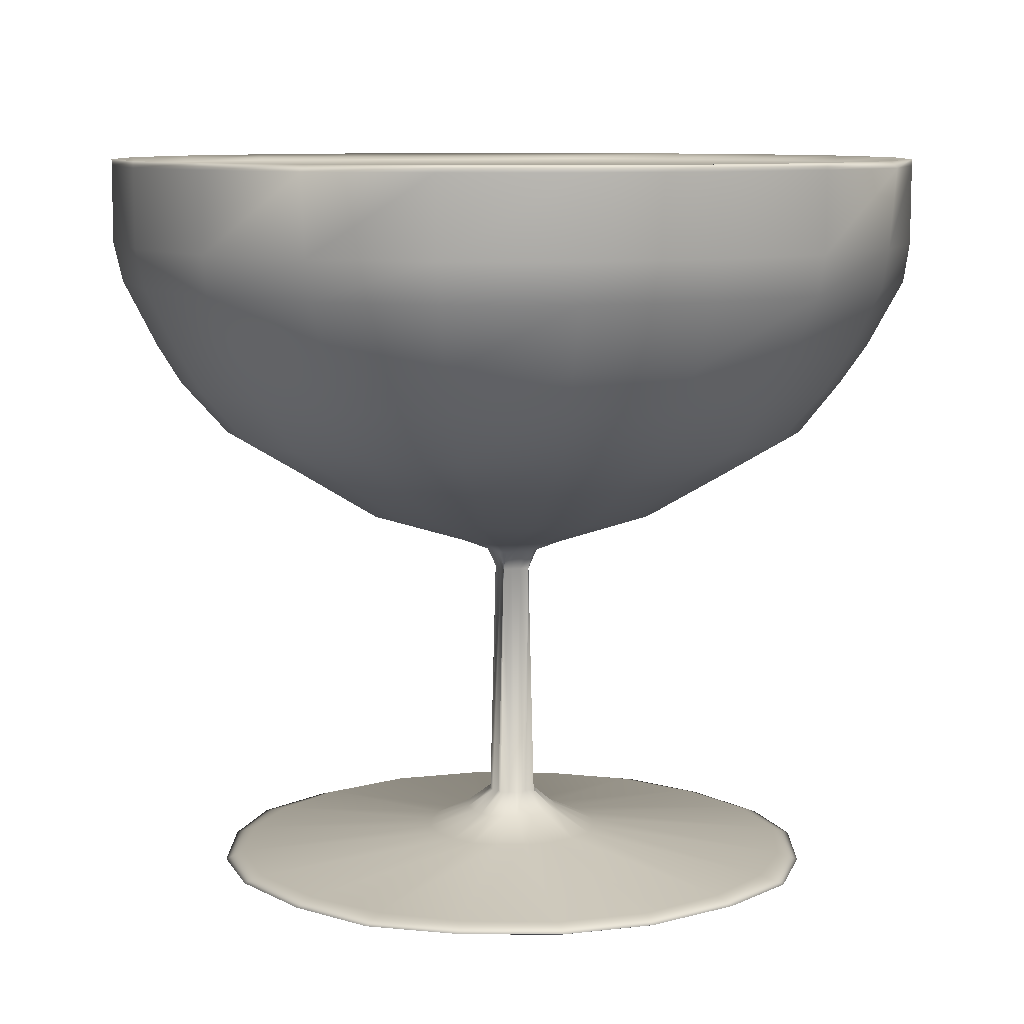
<metadata>
{"format":"obj","ext":"obj","renderer":"f3d","projection":"perspective","resolution":1024,"background":"white","views":[{"elev":8.8,"azim":117.0,"up":"+Y"}]}
</metadata>
<code>
v 0.8267 0.025 0.5
v 0.8562 0.03245 0.5
v 0.8267 0.03989 0.5
v 0.604 0.06208 0.5
v 0.5594 0.08438 0.5
v 0.5297 0.1067 0.5
v 0.5223 0.3812 0.5
v 0.5298 0.4035 0.5
v 0.5669 0.4183 0.5
v 0.6782 0.4556 0.5
v 0.7673 0.5075 0.5
v 0.8415 0.5521 0.5
v 0.8934 0.6115 0.5
v 0.9231 0.656 0.5
v 0.9602 0.7302 0.5
v 0.9676 0.7748 0.5
v 0.975 0.8637 0.5
v 0.9676 0.8712 0.5
v 0.9602 0.8637 0.5
v 0.8119 0.025 0.4036
v 0.834 0.03245 0.3962
v 0.8119 0.03989 0.4036
v 0.5963 0.06208 0.4704
v 0.5521 0.08438 0.4851
v 0.5224 0.1067 0.4928
v 0.5221 0.3812 0.5
v 0.5295 0.4035 0.4924
v 0.5668 0.4183 0.4853
v 0.6707 0.4556 0.448
v 0.7525 0.5075 0.4185
v 0.8266 0.5521 0.396
v 0.871 0.6115 0.3814
v 0.9007 0.656 0.3737
v 0.938 0.7302 0.3588
v 0.9451 0.7748 0.3589
v 0.9454 0.8637 0.3591
v 0.9451 0.8712 0.3589
v 0.938 0.8637 0.3588
v 0.767 0.025 0.307
v 0.7819 0.03245 0.2921
v 0.767 0.03989 0.307
v 0.5816 0.06208 0.4406
v 0.5446 0.08438 0.4704
v 0.5221 0.1067 0.485
v 0.5148 0.3812 0.4924
v 0.5225 0.4035 0.4854
v 0.5518 0.4183 0.463
v 0.6484 0.4556 0.3962
v 0.7151 0.5075 0.3443
v 0.7747 0.5521 0.2995
v 0.8189 0.6115 0.2701
v 0.8415 0.656 0.255
v 0.8713 0.7302 0.2326
v 0.8785 0.7748 0.2253
v 0.8784 0.8637 0.2252
v 0.8785 0.8712 0.2253
v 0.8713 0.8637 0.2326
v 0.693 0.025 0.233
v 0.7079 0.03245 0.2181
v 0.693 0.03989 0.233
v 0.5594 0.06208 0.4184
v 0.5296 0.08438 0.4554
v 0.515 0.1067 0.4779
v 0.5076 0.3812 0.4852
v 0.5146 0.4035 0.4775
v 0.537 0.4183 0.4482
v 0.6038 0.4556 0.3516
v 0.6557 0.5075 0.2849
v 0.7005 0.5521 0.2253
v 0.7299 0.6115 0.1811
v 0.745 0.656 0.1585
v 0.7674 0.7302 0.1287
v 0.7747 0.7748 0.1215
v 0.7748 0.8637 0.1216
v 0.7747 0.8712 0.1215
v 0.7674 0.8637 0.1287
v 0.5964 0.025 0.1881
v 0.6038 0.03245 0.166
v 0.5964 0.03989 0.1881
v 0.5296 0.06208 0.4037
v 0.5149 0.08438 0.4479
v 0.5072 0.1067 0.4776
v 0.5 0.3812 0.4779
v 0.5076 0.4035 0.4705
v 0.5147 0.4183 0.4332
v 0.552 0.4556 0.3293
v 0.5815 0.5075 0.2475
v 0.604 0.5521 0.1734
v 0.6186 0.6115 0.129
v 0.6263 0.656 0.09926
v 0.6412 0.7302 0.06197
v 0.6411 0.7748 0.05486
v 0.6409 0.8637 0.05457
v 0.6411 0.8712 0.05486
v 0.6412 0.8637 0.06197
v 0.5 0.025 0.1733
v 0.5 0.03245 0.1437
v 0.5 0.03989 0.1733
v 0.5 0.06208 0.396
v 0.5 0.08438 0.4406
v 0.5 0.1067 0.4703
v 0.5 0.3812 0.4777
v 0.5 0.4035 0.4702
v 0.5 0.4183 0.4331
v 0.5 0.4556 0.3218
v 0.5 0.5075 0.2327
v 0.5 0.5521 0.1585
v 0.5 0.6115 0.1066
v 0.5 0.656 0.07688
v 0.5 0.7302 0.03979
v 0.5 0.7748 0.0324
v 0.5 0.8637 0.025
v 0.5 0.8712 0.0324
v 0.5 0.8637 0.03979
v 0.4036 0.025 0.1881
v 0.3962 0.03245 0.166
v 0.4036 0.03989 0.1881
v 0.4704 0.06208 0.4037
v 0.4851 0.08438 0.4479
v 0.4928 0.1067 0.4776
v 0.5 0.3812 0.4779
v 0.4924 0.4035 0.4705
v 0.4853 0.4183 0.4332
v 0.448 0.4556 0.3293
v 0.4185 0.5075 0.2475
v 0.396 0.5521 0.1734
v 0.3814 0.6115 0.129
v 0.3737 0.656 0.09926
v 0.3588 0.7302 0.06197
v 0.3589 0.7748 0.05486
v 0.3591 0.8637 0.05457
v 0.3589 0.8712 0.05486
v 0.3588 0.8637 0.06197
v 0.307 0.025 0.233
v 0.2921 0.03245 0.2181
v 0.307 0.03989 0.233
v 0.4406 0.06208 0.4184
v 0.4704 0.08438 0.4554
v 0.485 0.1067 0.4779
v 0.4924 0.3812 0.4852
v 0.4854 0.4035 0.4775
v 0.463 0.4183 0.4482
v 0.3962 0.4556 0.3516
v 0.3443 0.5075 0.2849
v 0.2995 0.5521 0.2253
v 0.2701 0.6115 0.1811
v 0.255 0.656 0.1585
v 0.2326 0.7302 0.1287
v 0.2253 0.7748 0.1215
v 0.2252 0.8637 0.1216
v 0.2253 0.8712 0.1215
v 0.2326 0.8637 0.1287
v 0.233 0.025 0.307
v 0.2181 0.03245 0.2921
v 0.233 0.03989 0.307
v 0.4184 0.06208 0.4406
v 0.4554 0.08438 0.4704
v 0.4779 0.1067 0.485
v 0.4852 0.3812 0.4924
v 0.4775 0.4035 0.4854
v 0.4482 0.4183 0.463
v 0.3516 0.4556 0.3962
v 0.2849 0.5075 0.3443
v 0.2253 0.5521 0.2995
v 0.1811 0.6115 0.2701
v 0.1585 0.656 0.255
v 0.1287 0.7302 0.2326
v 0.1215 0.7748 0.2253
v 0.1216 0.8637 0.2252
v 0.1215 0.8712 0.2253
v 0.1287 0.8637 0.2326
v 0.1881 0.025 0.4036
v 0.166 0.03245 0.3962
v 0.1881 0.03989 0.4036
v 0.4037 0.06208 0.4704
v 0.4479 0.08438 0.4851
v 0.4776 0.1067 0.4928
v 0.4779 0.3812 0.5
v 0.4705 0.4035 0.4924
v 0.4332 0.4183 0.4853
v 0.3293 0.4556 0.448
v 0.2475 0.5075 0.4185
v 0.1734 0.5521 0.396
v 0.129 0.6115 0.3814
v 0.09926 0.656 0.3737
v 0.06197 0.7302 0.3588
v 0.05486 0.7748 0.3589
v 0.05457 0.8637 0.3591
v 0.05486 0.8712 0.3589
v 0.06197 0.8637 0.3588
v 0.1733 0.025 0.5
v 0.1437 0.03245 0.5
v 0.1733 0.03989 0.5
v 0.396 0.06208 0.5
v 0.4406 0.08438 0.5
v 0.4703 0.1067 0.5
v 0.4777 0.3812 0.5
v 0.4702 0.4035 0.5
v 0.4331 0.4183 0.5
v 0.3218 0.4556 0.5
v 0.2327 0.5075 0.5
v 0.1585 0.5521 0.5
v 0.1066 0.6115 0.5
v 0.07688 0.656 0.5
v 0.03979 0.7302 0.5
v 0.0324 0.7748 0.5
v 0.025 0.8637 0.5
v 0.0324 0.8712 0.5
v 0.03979 0.8637 0.5
v 0.1881 0.025 0.5964
v 0.166 0.03245 0.6038
v 0.1881 0.03989 0.5964
v 0.4037 0.06208 0.5296
v 0.4479 0.08438 0.5149
v 0.4776 0.1067 0.5072
v 0.4779 0.3812 0.5
v 0.4705 0.4035 0.5076
v 0.4332 0.4183 0.5147
v 0.3293 0.4556 0.552
v 0.2475 0.5075 0.5815
v 0.1734 0.5521 0.604
v 0.129 0.6115 0.6186
v 0.09926 0.656 0.6263
v 0.06197 0.7302 0.6412
v 0.05486 0.7748 0.6411
v 0.05457 0.8637 0.6409
v 0.05486 0.8712 0.6411
v 0.06197 0.8637 0.6412
v 0.233 0.025 0.693
v 0.2181 0.03245 0.7079
v 0.233 0.03989 0.693
v 0.4184 0.06208 0.5594
v 0.4554 0.08438 0.5296
v 0.4779 0.1067 0.515
v 0.4852 0.3812 0.5076
v 0.4775 0.4035 0.5146
v 0.4482 0.4183 0.537
v 0.3516 0.4556 0.6038
v 0.2849 0.5075 0.6557
v 0.2253 0.5521 0.7005
v 0.1811 0.6115 0.7299
v 0.1585 0.656 0.745
v 0.1287 0.7302 0.7674
v 0.1215 0.7748 0.7747
v 0.1216 0.8637 0.7748
v 0.1215 0.8712 0.7747
v 0.1287 0.8637 0.7674
v 0.307 0.025 0.767
v 0.2921 0.03245 0.7819
v 0.307 0.03989 0.767
v 0.4406 0.06208 0.5816
v 0.4704 0.08438 0.5446
v 0.485 0.1067 0.5221
v 0.4924 0.3812 0.5148
v 0.4854 0.4035 0.5225
v 0.463 0.4183 0.5518
v 0.3962 0.4556 0.6484
v 0.3443 0.5075 0.7151
v 0.2995 0.5521 0.7747
v 0.2701 0.6115 0.8189
v 0.255 0.656 0.8415
v 0.2326 0.7302 0.8713
v 0.2253 0.7748 0.8785
v 0.2252 0.8637 0.8784
v 0.2253 0.8712 0.8785
v 0.2326 0.8637 0.8713
v 0.4036 0.025 0.8119
v 0.3962 0.03245 0.834
v 0.4036 0.03989 0.8119
v 0.4704 0.06208 0.5963
v 0.4851 0.08438 0.5521
v 0.4928 0.1067 0.5224
v 0.5 0.3812 0.5221
v 0.4924 0.4035 0.5295
v 0.4853 0.4183 0.5668
v 0.448 0.4556 0.6707
v 0.4185 0.5075 0.7525
v 0.396 0.5521 0.8266
v 0.3814 0.6115 0.871
v 0.3737 0.656 0.9007
v 0.3588 0.7302 0.938
v 0.3589 0.7748 0.9451
v 0.3591 0.8637 0.9454
v 0.3589 0.8712 0.9451
v 0.3588 0.8637 0.938
v 0.5 0.025 0.8267
v 0.5 0.03245 0.8562
v 0.5 0.03989 0.8267
v 0.5 0.06208 0.604
v 0.5 0.08438 0.5594
v 0.5 0.1067 0.5297
v 0.5 0.3812 0.5223
v 0.5 0.4035 0.5298
v 0.5 0.4183 0.5669
v 0.5 0.4556 0.6782
v 0.5 0.5075 0.7673
v 0.5 0.5521 0.8415
v 0.5 0.6115 0.8934
v 0.5 0.656 0.9231
v 0.5 0.7302 0.9602
v 0.5 0.7748 0.9676
v 0.5 0.8637 0.975
v 0.5 0.8712 0.9676
v 0.5 0.8637 0.9602
v 0.5964 0.025 0.8119
v 0.6038 0.03245 0.834
v 0.5964 0.03989 0.8119
v 0.5296 0.06208 0.5963
v 0.5149 0.08438 0.5521
v 0.5072 0.1067 0.5224
v 0.5 0.3812 0.5221
v 0.5076 0.4035 0.5295
v 0.5147 0.4183 0.5668
v 0.552 0.4556 0.6707
v 0.5815 0.5075 0.7525
v 0.604 0.5521 0.8266
v 0.6186 0.6115 0.871
v 0.6263 0.656 0.9007
v 0.6412 0.7302 0.938
v 0.6411 0.7748 0.9451
v 0.6409 0.8637 0.9454
v 0.6411 0.8712 0.9451
v 0.6412 0.8637 0.938
v 0.693 0.025 0.767
v 0.7079 0.03245 0.7819
v 0.693 0.03989 0.767
v 0.5594 0.06208 0.5816
v 0.5296 0.08438 0.5446
v 0.515 0.1067 0.5221
v 0.5076 0.3812 0.5148
v 0.5146 0.4035 0.5225
v 0.537 0.4183 0.5518
v 0.6038 0.4556 0.6484
v 0.6557 0.5075 0.7151
v 0.7005 0.5521 0.7747
v 0.7299 0.6115 0.8189
v 0.745 0.656 0.8415
v 0.7674 0.7302 0.8713
v 0.7747 0.7748 0.8785
v 0.7748 0.8637 0.8784
v 0.7747 0.8712 0.8785
v 0.7674 0.8637 0.8713
v 0.767 0.025 0.693
v 0.7819 0.03245 0.7079
v 0.767 0.03989 0.693
v 0.5816 0.06208 0.5594
v 0.5446 0.08438 0.5296
v 0.5221 0.1067 0.515
v 0.5148 0.3812 0.5076
v 0.5225 0.4035 0.5146
v 0.5518 0.4183 0.537
v 0.6484 0.4556 0.6038
v 0.7151 0.5075 0.6557
v 0.7747 0.5521 0.7005
v 0.8189 0.6115 0.7299
v 0.8415 0.656 0.745
v 0.8713 0.7302 0.7674
v 0.8785 0.7748 0.7747
v 0.8784 0.8637 0.7748
v 0.8785 0.8712 0.7747
v 0.8713 0.8637 0.7674
v 0.8119 0.025 0.5964
v 0.834 0.03245 0.6038
v 0.8119 0.03989 0.5964
v 0.5963 0.06208 0.5296
v 0.5521 0.08438 0.5149
v 0.5224 0.1067 0.5072
v 0.5221 0.3812 0.5
v 0.5295 0.4035 0.5076
v 0.5668 0.4183 0.5147
v 0.6707 0.4556 0.552
v 0.7525 0.5075 0.5815
v 0.8266 0.5521 0.604
v 0.871 0.6115 0.6186
v 0.9007 0.656 0.6263
v 0.938 0.7302 0.6412
v 0.9451 0.7748 0.6411
v 0.9454 0.8637 0.6409
v 0.9451 0.8712 0.6411
v 0.938 0.8637 0.6412
f 1 2 21
f 1 21 20
f 2 3 22
f 2 22 21
f 3 4 23
f 3 23 22
f 4 5 24
f 4 24 23
f 5 6 25
f 5 25 24
f 6 7 26
f 6 26 25
f 7 8 27
f 7 27 26
f 8 9 28
f 8 28 27
f 9 10 29
f 9 29 28
f 10 11 30
f 10 30 29
f 11 12 31
f 11 31 30
f 12 13 32
f 12 32 31
f 13 14 33
f 13 33 32
f 14 15 34
f 14 34 33
f 15 16 35
f 15 35 34
f 16 17 36
f 16 36 35
f 17 18 37
f 17 37 36
f 18 19 38
f 18 38 37
f 20 21 40
f 20 40 39
f 21 22 41
f 21 41 40
f 22 23 42
f 22 42 41
f 23 24 43
f 23 43 42
f 24 25 44
f 24 44 43
f 25 26 45
f 25 45 44
f 26 27 46
f 26 46 45
f 27 28 47
f 27 47 46
f 28 29 48
f 28 48 47
f 29 30 49
f 29 49 48
f 30 31 50
f 30 50 49
f 31 32 51
f 31 51 50
f 32 33 52
f 32 52 51
f 33 34 53
f 33 53 52
f 34 35 54
f 34 54 53
f 35 36 55
f 35 55 54
f 36 37 56
f 36 56 55
f 37 38 57
f 37 57 56
f 39 40 59
f 39 59 58
f 40 41 60
f 40 60 59
f 41 42 61
f 41 61 60
f 42 43 62
f 42 62 61
f 43 44 63
f 43 63 62
f 44 45 64
f 44 64 63
f 45 46 65
f 45 65 64
f 46 47 66
f 46 66 65
f 47 48 67
f 47 67 66
f 48 49 68
f 48 68 67
f 49 50 69
f 49 69 68
f 50 51 70
f 50 70 69
f 51 52 71
f 51 71 70
f 52 53 72
f 52 72 71
f 53 54 73
f 53 73 72
f 54 55 74
f 54 74 73
f 55 56 75
f 55 75 74
f 56 57 76
f 56 76 75
f 58 59 78
f 58 78 77
f 59 60 79
f 59 79 78
f 60 61 80
f 60 80 79
f 61 62 81
f 61 81 80
f 62 63 82
f 62 82 81
f 63 64 83
f 63 83 82
f 64 65 84
f 64 84 83
f 65 66 85
f 65 85 84
f 66 67 86
f 66 86 85
f 67 68 87
f 67 87 86
f 68 69 88
f 68 88 87
f 69 70 89
f 69 89 88
f 70 71 90
f 70 90 89
f 71 72 91
f 71 91 90
f 72 73 92
f 72 92 91
f 73 74 93
f 73 93 92
f 74 75 94
f 74 94 93
f 75 76 95
f 75 95 94
f 77 78 97
f 77 97 96
f 78 79 98
f 78 98 97
f 79 80 99
f 79 99 98
f 80 81 100
f 80 100 99
f 81 82 101
f 81 101 100
f 82 83 102
f 82 102 101
f 83 84 103
f 83 103 102
f 84 85 104
f 84 104 103
f 85 86 105
f 85 105 104
f 86 87 106
f 86 106 105
f 87 88 107
f 87 107 106
f 88 89 108
f 88 108 107
f 89 90 109
f 89 109 108
f 90 91 110
f 90 110 109
f 91 92 111
f 91 111 110
f 92 93 112
f 92 112 111
f 93 94 113
f 93 113 112
f 94 95 114
f 94 114 113
f 96 97 116
f 96 116 115
f 97 98 117
f 97 117 116
f 98 99 118
f 98 118 117
f 99 100 119
f 99 119 118
f 100 101 120
f 100 120 119
f 101 102 121
f 101 121 120
f 102 103 122
f 102 122 121
f 103 104 123
f 103 123 122
f 104 105 124
f 104 124 123
f 105 106 125
f 105 125 124
f 106 107 126
f 106 126 125
f 107 108 127
f 107 127 126
f 108 109 128
f 108 128 127
f 109 110 129
f 109 129 128
f 110 111 130
f 110 130 129
f 111 112 131
f 111 131 130
f 112 113 132
f 112 132 131
f 113 114 133
f 113 133 132
f 115 116 135
f 115 135 134
f 116 117 136
f 116 136 135
f 117 118 137
f 117 137 136
f 118 119 138
f 118 138 137
f 119 120 139
f 119 139 138
f 120 121 140
f 120 140 139
f 121 122 141
f 121 141 140
f 122 123 142
f 122 142 141
f 123 124 143
f 123 143 142
f 124 125 144
f 124 144 143
f 125 126 145
f 125 145 144
f 126 127 146
f 126 146 145
f 127 128 147
f 127 147 146
f 128 129 148
f 128 148 147
f 129 130 149
f 129 149 148
f 130 131 150
f 130 150 149
f 131 132 151
f 131 151 150
f 132 133 152
f 132 152 151
f 134 135 154
f 134 154 153
f 135 136 155
f 135 155 154
f 136 137 156
f 136 156 155
f 137 138 157
f 137 157 156
f 138 139 158
f 138 158 157
f 139 140 159
f 139 159 158
f 140 141 160
f 140 160 159
f 141 142 161
f 141 161 160
f 142 143 162
f 142 162 161
f 143 144 163
f 143 163 162
f 144 145 164
f 144 164 163
f 145 146 165
f 145 165 164
f 146 147 166
f 146 166 165
f 147 148 167
f 147 167 166
f 148 149 168
f 148 168 167
f 149 150 169
f 149 169 168
f 150 151 170
f 150 170 169
f 151 152 171
f 151 171 170
f 153 154 173
f 153 173 172
f 154 155 174
f 154 174 173
f 155 156 175
f 155 175 174
f 156 157 176
f 156 176 175
f 157 158 177
f 157 177 176
f 158 159 178
f 158 178 177
f 159 160 179
f 159 179 178
f 160 161 180
f 160 180 179
f 161 162 181
f 161 181 180
f 162 163 182
f 162 182 181
f 163 164 183
f 163 183 182
f 164 165 184
f 164 184 183
f 165 166 185
f 165 185 184
f 166 167 186
f 166 186 185
f 167 168 187
f 167 187 186
f 168 169 188
f 168 188 187
f 169 170 189
f 169 189 188
f 170 171 190
f 170 190 189
f 172 173 192
f 172 192 191
f 173 174 193
f 173 193 192
f 174 175 194
f 174 194 193
f 175 176 195
f 175 195 194
f 176 177 196
f 176 196 195
f 177 178 197
f 177 197 196
f 178 179 198
f 178 198 197
f 179 180 199
f 179 199 198
f 180 181 200
f 180 200 199
f 181 182 201
f 181 201 200
f 182 183 202
f 182 202 201
f 183 184 203
f 183 203 202
f 184 185 204
f 184 204 203
f 185 186 205
f 185 205 204
f 186 187 206
f 186 206 205
f 187 188 207
f 187 207 206
f 188 189 208
f 188 208 207
f 189 190 209
f 189 209 208
f 191 192 211
f 191 211 210
f 192 193 212
f 192 212 211
f 193 194 213
f 193 213 212
f 194 195 214
f 194 214 213
f 195 196 215
f 195 215 214
f 196 197 216
f 196 216 215
f 197 198 217
f 197 217 216
f 198 199 218
f 198 218 217
f 199 200 219
f 199 219 218
f 200 201 220
f 200 220 219
f 201 202 221
f 201 221 220
f 202 203 222
f 202 222 221
f 203 204 223
f 203 223 222
f 204 205 224
f 204 224 223
f 205 206 225
f 205 225 224
f 206 207 226
f 206 226 225
f 207 208 227
f 207 227 226
f 208 209 228
f 208 228 227
f 210 211 230
f 210 230 229
f 211 212 231
f 211 231 230
f 212 213 232
f 212 232 231
f 213 214 233
f 213 233 232
f 214 215 234
f 214 234 233
f 215 216 235
f 215 235 234
f 216 217 236
f 216 236 235
f 217 218 237
f 217 237 236
f 218 219 238
f 218 238 237
f 219 220 239
f 219 239 238
f 220 221 240
f 220 240 239
f 221 222 241
f 221 241 240
f 222 223 242
f 222 242 241
f 223 224 243
f 223 243 242
f 224 225 244
f 224 244 243
f 225 226 245
f 225 245 244
f 226 227 246
f 226 246 245
f 227 228 247
f 227 247 246
f 229 230 249
f 229 249 248
f 230 231 250
f 230 250 249
f 231 232 251
f 231 251 250
f 232 233 252
f 232 252 251
f 233 234 253
f 233 253 252
f 234 235 254
f 234 254 253
f 235 236 255
f 235 255 254
f 236 237 256
f 236 256 255
f 237 238 257
f 237 257 256
f 238 239 258
f 238 258 257
f 239 240 259
f 239 259 258
f 240 241 260
f 240 260 259
f 241 242 261
f 241 261 260
f 242 243 262
f 242 262 261
f 243 244 263
f 243 263 262
f 244 245 264
f 244 264 263
f 245 246 265
f 245 265 264
f 246 247 266
f 246 266 265
f 248 249 268
f 248 268 267
f 249 250 269
f 249 269 268
f 250 251 270
f 250 270 269
f 251 252 271
f 251 271 270
f 252 253 272
f 252 272 271
f 253 254 273
f 253 273 272
f 254 255 274
f 254 274 273
f 255 256 275
f 255 275 274
f 256 257 276
f 256 276 275
f 257 258 277
f 257 277 276
f 258 259 278
f 258 278 277
f 259 260 279
f 259 279 278
f 260 261 280
f 260 280 279
f 261 262 281
f 261 281 280
f 262 263 282
f 262 282 281
f 263 264 283
f 263 283 282
f 264 265 284
f 264 284 283
f 265 266 285
f 265 285 284
f 267 268 287
f 267 287 286
f 268 269 288
f 268 288 287
f 269 270 289
f 269 289 288
f 270 271 290
f 270 290 289
f 271 272 291
f 271 291 290
f 272 273 292
f 272 292 291
f 273 274 293
f 273 293 292
f 274 275 294
f 274 294 293
f 275 276 295
f 275 295 294
f 276 277 296
f 276 296 295
f 277 278 297
f 277 297 296
f 278 279 298
f 278 298 297
f 279 280 299
f 279 299 298
f 280 281 300
f 280 300 299
f 281 282 301
f 281 301 300
f 282 283 302
f 282 302 301
f 283 284 303
f 283 303 302
f 284 285 304
f 284 304 303
f 286 287 306
f 286 306 305
f 287 288 307
f 287 307 306
f 288 289 308
f 288 308 307
f 289 290 309
f 289 309 308
f 290 291 310
f 290 310 309
f 291 292 311
f 291 311 310
f 292 293 312
f 292 312 311
f 293 294 313
f 293 313 312
f 294 295 314
f 294 314 313
f 295 296 315
f 295 315 314
f 296 297 316
f 296 316 315
f 297 298 317
f 297 317 316
f 298 299 318
f 298 318 317
f 299 300 319
f 299 319 318
f 300 301 320
f 300 320 319
f 301 302 321
f 301 321 320
f 302 303 322
f 302 322 321
f 303 304 323
f 303 323 322
f 305 306 325
f 305 325 324
f 306 307 326
f 306 326 325
f 307 308 327
f 307 327 326
f 308 309 328
f 308 328 327
f 309 310 329
f 309 329 328
f 310 311 330
f 310 330 329
f 311 312 331
f 311 331 330
f 312 313 332
f 312 332 331
f 313 314 333
f 313 333 332
f 314 315 334
f 314 334 333
f 315 316 335
f 315 335 334
f 316 317 336
f 316 336 335
f 317 318 337
f 317 337 336
f 318 319 338
f 318 338 337
f 319 320 339
f 319 339 338
f 320 321 340
f 320 340 339
f 321 322 341
f 321 341 340
f 322 323 342
f 322 342 341
f 324 325 344
f 324 344 343
f 325 326 345
f 325 345 344
f 326 327 346
f 326 346 345
f 327 328 347
f 327 347 346
f 328 329 348
f 328 348 347
f 329 330 349
f 329 349 348
f 330 331 350
f 330 350 349
f 331 332 351
f 331 351 350
f 332 333 352
f 332 352 351
f 333 334 353
f 333 353 352
f 334 335 354
f 334 354 353
f 335 336 355
f 335 355 354
f 336 337 356
f 336 356 355
f 337 338 357
f 337 357 356
f 338 339 358
f 338 358 357
f 339 340 359
f 339 359 358
f 340 341 360
f 340 360 359
f 341 342 361
f 341 361 360
f 343 344 363
f 343 363 362
f 344 345 364
f 344 364 363
f 345 346 365
f 345 365 364
f 346 347 366
f 346 366 365
f 347 348 367
f 347 367 366
f 348 349 368
f 348 368 367
f 349 350 369
f 349 369 368
f 350 351 370
f 350 370 369
f 351 352 371
f 351 371 370
f 352 353 372
f 352 372 371
f 353 354 373
f 353 373 372
f 354 355 374
f 354 374 373
f 355 356 375
f 355 375 374
f 356 357 376
f 356 376 375
f 357 358 377
f 357 377 376
f 358 359 378
f 358 378 377
f 359 360 379
f 359 379 378
f 360 361 380
f 360 380 379
f 362 363 2
f 362 2 1
f 363 364 3
f 363 3 2
f 364 365 4
f 364 4 3
f 365 366 5
f 365 5 4
f 366 367 6
f 366 6 5
f 367 368 7
f 367 7 6
f 368 369 8
f 368 8 7
f 369 370 9
f 369 9 8
f 370 371 10
f 370 10 9
f 371 372 11
f 371 11 10
f 372 373 12
f 372 12 11
f 373 374 13
f 373 13 12
f 374 375 14
f 374 14 13
f 375 376 15
f 375 15 14
f 376 377 16
f 376 16 15
f 377 378 17
f 377 17 16
f 378 379 18
f 378 18 17
f 379 380 19
f 379 19 18
f 229 248 267
f 210 229 267
f 210 267 286
f 210 286 305
f 210 305 324
f 210 324 343
f 210 343 362
f 210 362 1
f 210 1 20
f 210 20 39
f 210 39 58
f 210 58 77
f 210 77 96
f 191 210 96
f 172 191 96
f 153 172 96
f 134 153 96
f 134 96 115
f 19 380 361
f 19 361 342
f 38 19 342
f 57 38 342
f 76 57 342
f 95 76 342
f 114 95 342
f 133 114 342
f 152 133 342
f 171 152 342
f 190 171 342
f 209 190 342
f 228 209 342
f 228 342 323
f 228 323 304
f 228 304 285
f 228 285 266
f 228 266 247

</code>
